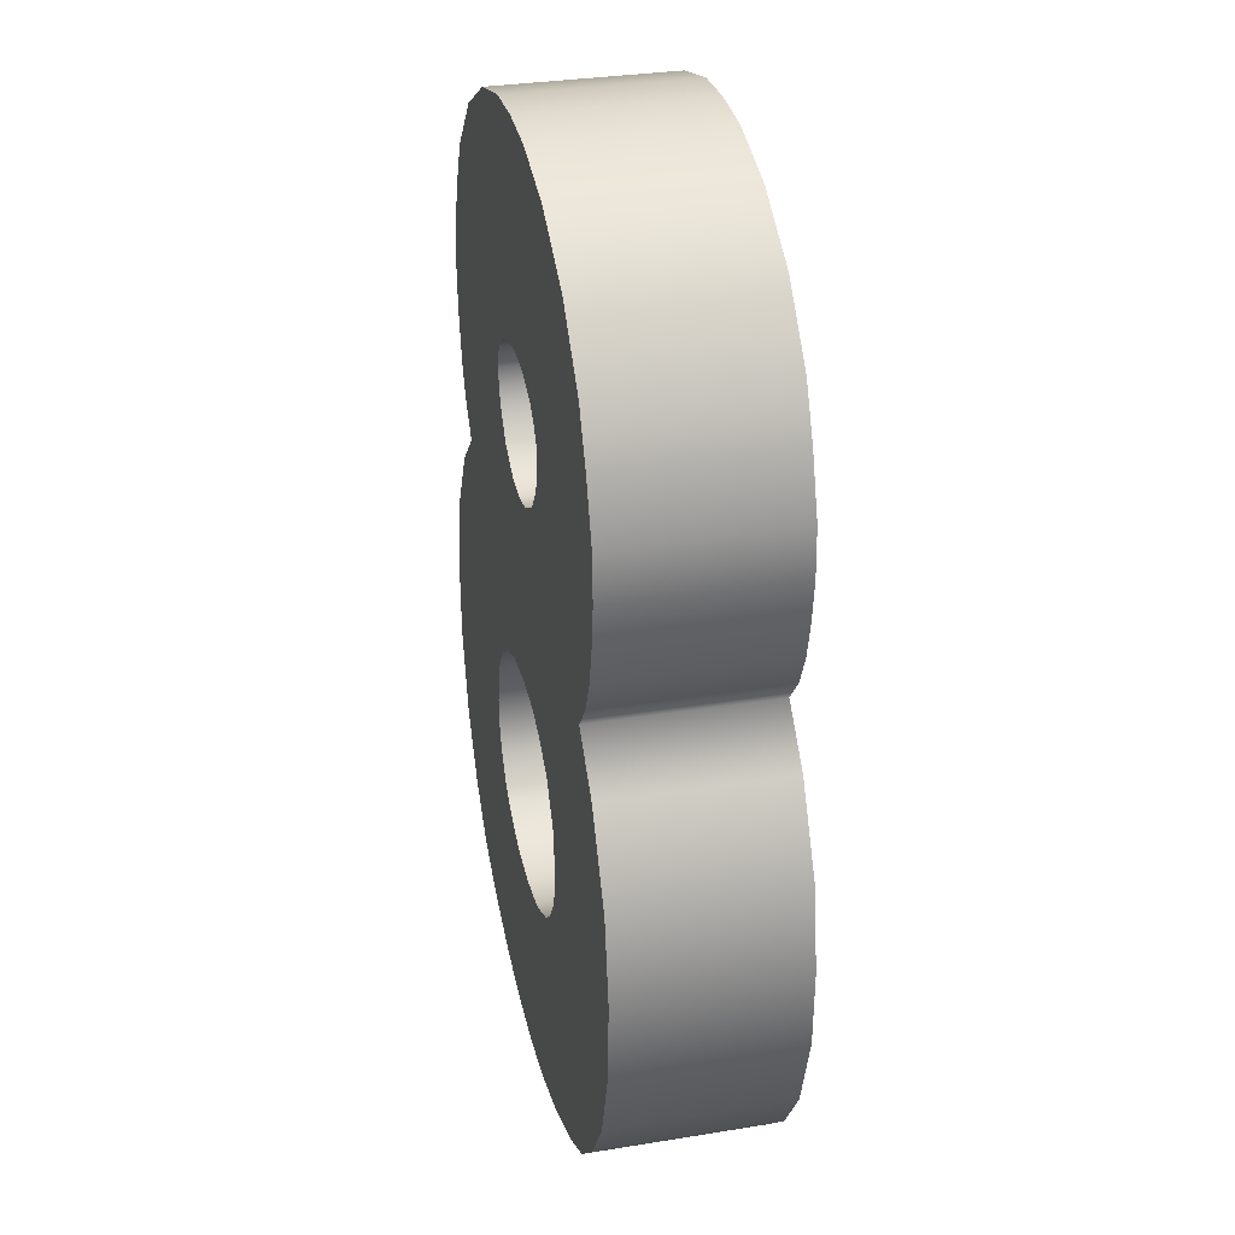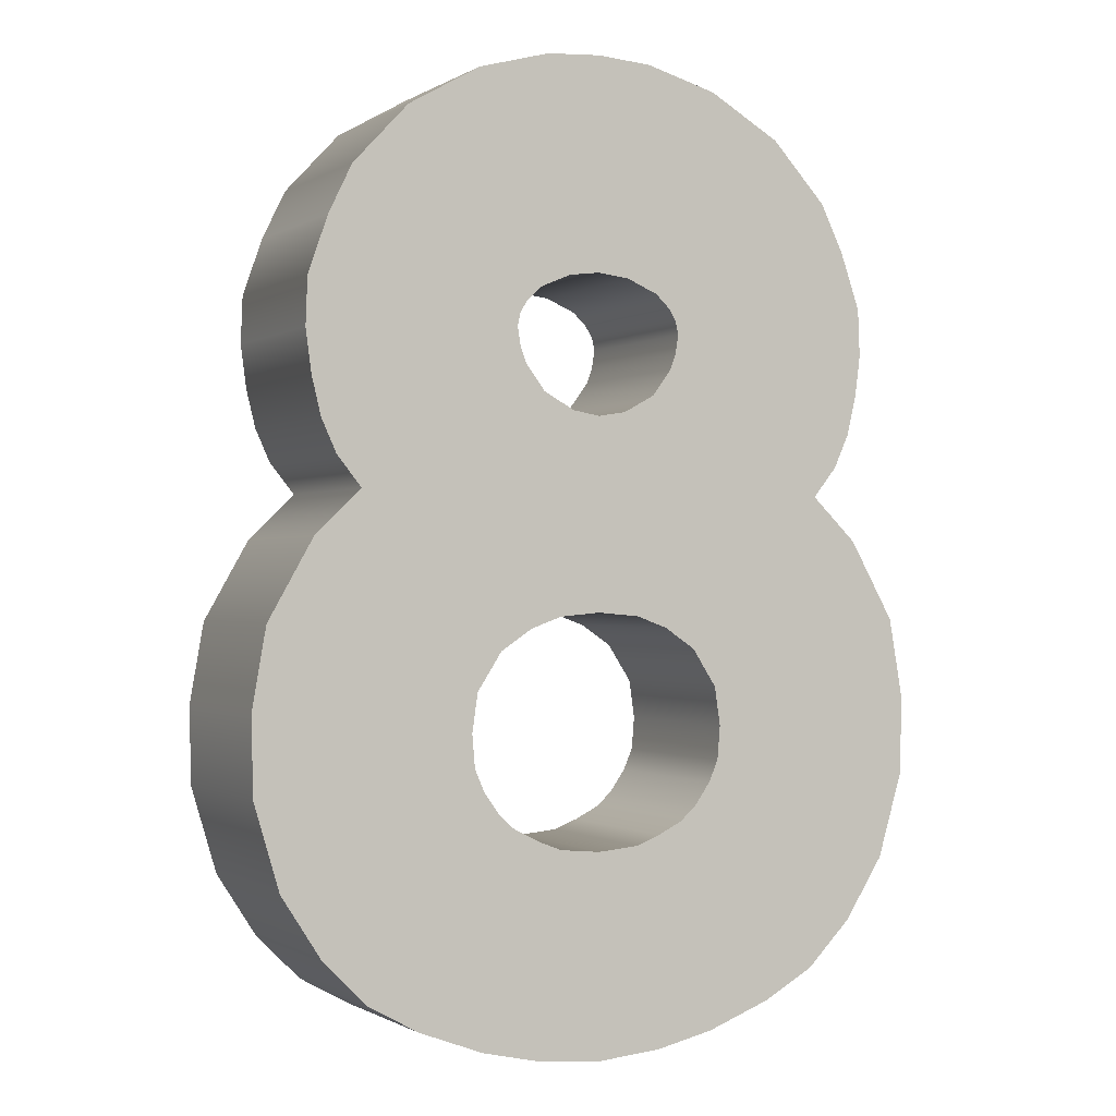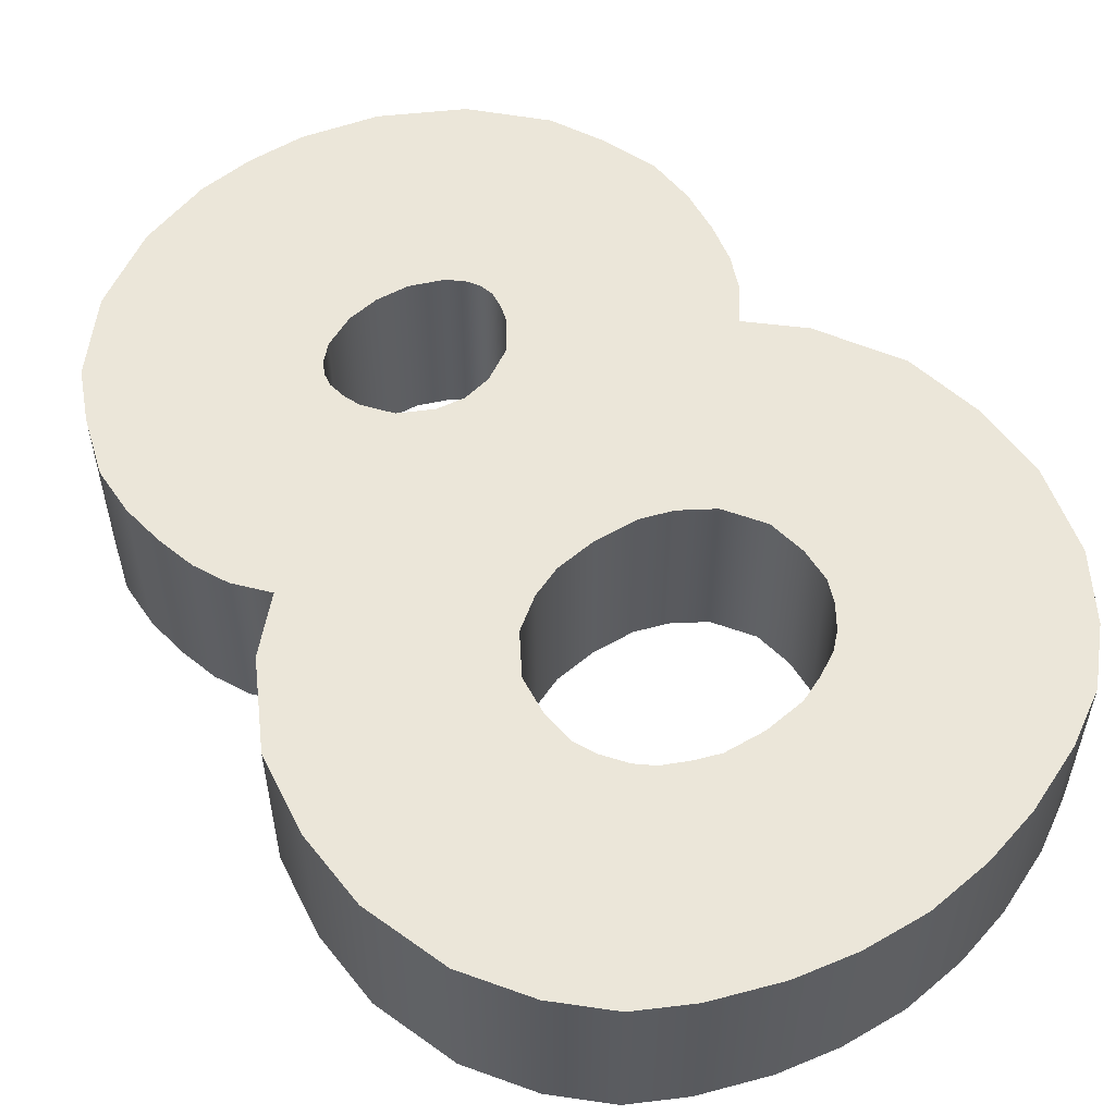
<metadata>
{"format":"obj","ext":"obj","renderer":"f3d","projection":"perspective","resolution":1024,"background":"white","views":[{"elev":32.2,"azim":-102.8,"up":"+Y"},{"elev":-0.7,"azim":-27.1,"up":"+Y"},{"elev":55.4,"azim":-36.3,"up":"+Z"}]}
</metadata>
<code>
g number_8
v 0.1962 0.4105 0.08582
v 0.1248 0.4513 -0.08582
v 0.1962 0.4105 -0.08582
v 0.1248 0.4513 0.08582
v 0.05427 0.4708 -0.08582
v 0.05427 0.4708 0.08582
v -0.0004639 0.4745 -0.08582
v -0.0004639 0.4745 0.08582
v -0.05427 0.4708 -0.08582
v -0.05427 0.4708 0.08582
v -0.1248 0.4513 -0.08582
v -0.1248 0.4513 0.08582
v -0.1962 0.4105 -0.08582
v -0.1962 0.4105 0.08582
v 0.1962 0.4105 -0.08582
v 0.251 0.3521 0.08582
v 0.1962 0.4105 0.08582
v 0.251 0.3521 -0.08582
v 0.2741 0.3048 0.08582
v 0.2741 0.3048 -0.08582
v 0.2936 0.2491 0.08582
v 0.2936 0.2491 -0.08582
v 0.2955 0.2027 0.08582
v 0.2955 0.2027 -0.08582
v 0.2899 0.161 0.08582
v 0.2899 0.161 -0.08582
v 0.2806 0.1229 0.08582
v 0.2806 0.1229 -0.08582
v 0.2658 0.09045 0.08582
v 0.2658 0.09045 -0.08582
v 0.2417 0.06077 0.08582
v 0.2417 0.06077 -0.08582
v 0.1025 -0.08767 -0.08582
v 0.0719 -0.06726 0.08582
v 0.1025 -0.08767 0.08582
v 0.0719 -0.06726 -0.08582
v 0.04128 -0.05613 0.08582
v 0.04128 -0.05613 -0.08582
v -0.0004639 -0.05242 0.08582
v -0.0004639 -0.05242 -0.08582
v -0.04128 -0.05613 0.08582
v -0.04128 -0.05613 -0.08582
v -0.0719 -0.06726 0.08582
v -0.0719 -0.06726 -0.08582
v -0.1025 -0.08767 0.08582
v -0.1025 -0.08767 -0.08582
v 0.1025 -0.08767 0.08582
v 0.1266 -0.1248 -0.08582
v 0.1025 -0.08767 -0.08582
v 0.1266 -0.1248 0.08582
v 0.1322 -0.1628 -0.08582
v 0.1322 -0.1628 0.08582
v 0.1294 -0.1953 -0.08582
v 0.1294 -0.1953 0.08582
v 0.1201 -0.2166 -0.08582
v 0.1201 -0.2166 0.08582
v 0.1044 -0.2389 -0.08582
v 0.1044 -0.2389 0.08582
v 0.2417 0.06077 -0.08582
v 0.2871 0.01716 0.08582
v 0.2417 0.06077 0.08582
v 0.2871 0.01716 -0.08582
v 0.3317 -0.06077 0.08582
v 0.3317 -0.06077 -0.08582
v 0.3456 -0.1396 0.08582
v 0.3456 -0.1396 -0.08582
v 0.3437 -0.2157 0.08582
v 0.3437 -0.2157 -0.08582
v 0.3437 -0.2157 -0.08582
v 0.3187 -0.2992 0.08582
v 0.3437 -0.2157 0.08582
v 0.3187 -0.2992 -0.08582
v 0.2797 -0.3595 0.08582
v 0.2797 -0.3595 -0.08582
v 0.2352 -0.404 0.08582
v 0.2352 -0.404 -0.08582
v 0.1044 -0.2389 0.08582
v 0.0886 -0.2528 -0.08582
v 0.1044 -0.2389 -0.08582
v 0.0886 -0.2528 0.08582
v 0.06448 -0.2649 -0.08582
v 0.06448 -0.2649 0.08582
v 0.04036 -0.2741 -0.08582
v 0.04036 -0.2741 0.08582
v -0.0004639 -0.2779 -0.08582
v -0.0004639 -0.2779 0.08582
v -0.04036 -0.2741 -0.08582
v -0.04036 -0.2741 0.08582
v -0.06448 -0.2649 -0.08582
v -0.06448 -0.2649 0.08582
v -0.0886 -0.2528 -0.08582
v -0.0886 -0.2528 0.08582
v -0.1044 -0.2389 -0.08582
v -0.1044 -0.2389 0.08582
v 0.2352 -0.404 -0.08582
v 0.1851 -0.4319 0.08582
v 0.2352 -0.404 0.08582
v 0.1851 -0.4319 -0.08582
v 0.1211 -0.456 0.08582
v 0.1211 -0.456 -0.08582
v 0.06355 -0.469 0.08582
v 0.06355 -0.469 -0.08582
v -0.0004639 -0.4745 0.08582
v -0.0004639 -0.4745 -0.08582
v -0.06355 -0.469 0.08582
v -0.06355 -0.469 -0.08582
v -0.1211 -0.456 0.08582
v -0.1211 -0.456 -0.08582
v -0.1851 -0.4319 0.08582
v -0.1851 -0.4319 -0.08582
v -0.2352 -0.404 -0.08582
v -0.2352 -0.404 0.08582
v -0.1962 0.4105 0.08582
v -0.251 0.3521 -0.08582
v -0.1962 0.4105 -0.08582
v -0.251 0.3521 0.08582
v -0.2741 0.3048 -0.08582
v -0.2741 0.3048 0.08582
v -0.2936 0.2491 -0.08582
v -0.2936 0.2491 0.08582
v -0.2955 0.2027 -0.08582
v -0.2955 0.2027 0.08582
v -0.2899 0.161 -0.08582
v -0.2899 0.161 0.08582
v -0.2806 0.1229 -0.08582
v -0.2806 0.1229 0.08582
v -0.2658 0.09045 -0.08582
v -0.2658 0.09045 0.08582
v -0.2417 0.06077 -0.08582
v -0.2417 0.06077 0.08582
v -0.2417 0.06077 0.08582
v -0.2871 0.01716 -0.08582
v -0.2417 0.06077 -0.08582
v -0.2871 0.01716 0.08582
v -0.3317 -0.06077 -0.08582
v -0.3317 -0.06077 0.08582
v -0.3456 -0.1396 -0.08582
v -0.3456 -0.1396 0.08582
v -0.3437 -0.2157 -0.08582
v -0.3437 -0.2157 0.08582
v -0.1025 -0.08767 -0.08582
v -0.1266 -0.1248 0.08582
v -0.1025 -0.08767 0.08582
v -0.1266 -0.1248 -0.08582
v -0.1322 -0.1628 0.08582
v -0.1322 -0.1628 -0.08582
v -0.1294 -0.1953 0.08582
v -0.1294 -0.1953 -0.08582
v -0.1201 -0.2166 0.08582
v -0.1201 -0.2166 -0.08582
v -0.1044 -0.2389 0.08582
v -0.1044 -0.2389 -0.08582
v -0.3187 -0.2992 0.08582
v -0.3437 -0.2157 -0.08582
v -0.3437 -0.2157 0.08582
v -0.3187 -0.2992 -0.08582
v -0.2797 -0.3595 -0.08582
v -0.2797 -0.3595 0.08582
v -0.2352 -0.404 0.08582
v -0.2352 -0.404 -0.08582
v 0.06169 0.2519 -0.08582
v 0.07561 0.2389 0.08582
v 0.07561 0.2389 -0.08582
v 0.06169 0.2519 0.08582
v 0.03108 0.2649 -0.08582
v 0.03108 0.2649 0.08582
v -0.0004639 0.2686 -0.08582
v -0.0004639 0.2686 0.08582
v -0.03108 0.2649 -0.08582
v -0.03108 0.2649 0.08582
v -0.06169 0.2519 -0.08582
v -0.06169 0.2519 0.08582
v -0.07561 0.2389 -0.08582
v -0.07561 0.2389 0.08582
v 0.08303 0.2268 0.08582
v 0.07561 0.2389 -0.08582
v 0.07561 0.2389 0.08582
v 0.08303 0.2268 -0.08582
v 0.08582 0.2138 0.08582
v 0.08582 0.2138 -0.08582
v 0.08303 0.1962 0.08582
v 0.08303 0.1962 -0.08582
v 0.07747 0.1804 0.08582
v 0.07747 0.1804 -0.08582
v 0.05798 0.1545 0.08582
v 0.05798 0.1545 -0.08582
v 0.02737 0.1378 0.08582
v 0.05798 0.1545 -0.08582
v 0.05798 0.1545 0.08582
v 0.02737 0.1378 -0.08582
v -0.0004639 0.1331 0.08582
v -0.0004639 0.1331 -0.08582
v -0.02737 0.1378 0.08582
v -0.02737 0.1378 -0.08582
v -0.05798 0.1545 0.08582
v -0.05798 0.1545 -0.08582
v -0.08303 0.2268 -0.08582
v -0.07561 0.2389 0.08582
v -0.07561 0.2389 -0.08582
v -0.08303 0.2268 0.08582
v -0.08582 0.2138 -0.08582
v -0.08582 0.2138 0.08582
v -0.08303 0.1962 -0.08582
v -0.08303 0.1962 0.08582
v -0.07747 0.1804 -0.08582
v -0.07747 0.1804 0.08582
v -0.05798 0.1545 -0.08582
v -0.05798 0.1545 0.08582
v 0.05427 0.4708 0.08582
v -0.0004639 0.2686 0.08582
v -0.0004639 0.4745 0.08582
v -0.05427 0.4708 0.08582
v 0.03108 0.2649 0.08582
v -0.03108 0.2649 0.08582
v 0.1248 0.4513 0.08582
v -0.1248 0.4513 0.08582
v 0.06169 0.2519 0.08582
v -0.06169 0.2519 0.08582
v 0.1962 0.4105 0.08582
v 0.07561 0.2389 0.08582
v -0.1962 0.4105 0.08582
v -0.07561 0.2389 0.08582
v 0.08303 0.2268 0.08582
v -0.08303 0.2268 0.08582
v 0.251 0.3521 0.08582
v -0.251 0.3521 0.08582
v 0.2741 0.3048 0.08582
v 0.2936 0.2491 0.08582
v -0.2741 0.3048 0.08582
v -0.2936 0.2491 0.08582
v 0.2955 0.2027 0.08582
v 0.08582 0.2138 0.08582
v -0.2955 0.2027 0.08582
v -0.08582 0.2138 0.08582
v 0.08303 0.1962 0.08582
v 0.2899 0.161 0.08582
v 0.2806 0.1229 0.08582
v -0.08303 0.1962 0.08582
v -0.2899 0.161 0.08582
v -0.2806 0.1229 0.08582
v 0.07747 0.1804 0.08582
v 0.2658 0.09045 0.08582
v -0.07747 0.1804 0.08582
v -0.2658 0.09045 0.08582
v 0.2417 0.06077 0.08582
v -0.2417 0.06077 0.08582
v 0.05798 0.1545 0.08582
v -0.05798 0.1545 0.08582
v 0.0719 -0.06726 0.08582
v 0.2871 0.01716 0.08582
v 0.02737 0.1378 0.08582
v 0.1025 -0.08767 0.08582
v 0.04128 -0.05613 0.08582
v 0.3317 -0.06077 0.08582
v 0.1266 -0.1248 0.08582
v 0.1322 -0.1628 0.08582
v 0.3456 -0.1396 0.08582
v 0.1294 -0.1953 0.08582
v 0.3437 -0.2157 0.08582
v -0.0004639 -0.05242 0.08582
v -0.0004639 0.1331 0.08582
v 0.1201 -0.2166 0.08582
v 0.3187 -0.2992 0.08582
v 0.2797 -0.3595 0.08582
v -0.02737 0.1378 0.08582
v -0.04128 -0.05613 0.08582
v 0.1044 -0.2389 0.08582
v 0.2352 -0.404 0.08582
v -0.0719 -0.06726 0.08582
v 0.1851 -0.4319 0.08582
v 0.0886 -0.2528 0.08582
v 0.06448 -0.2649 0.08582
v 0.1211 -0.456 0.08582
v 0.04036 -0.2741 0.08582
v 0.06355 -0.469 0.08582
v -0.2871 0.01716 0.08582
v -0.1025 -0.08767 0.08582
v -0.0004639 -0.2779 0.08582
v -0.0004639 -0.4745 0.08582
v -0.06355 -0.469 0.08582
v -0.04036 -0.2741 0.08582
v -0.1211 -0.456 0.08582
v -0.06448 -0.2649 0.08582
v -0.3317 -0.06077 0.08582
v -0.1266 -0.1248 0.08582
v -0.1322 -0.1628 0.08582
v -0.3456 -0.1396 0.08582
v -0.1294 -0.1953 0.08582
v -0.3437 -0.2157 0.08582
v -0.1851 -0.4319 0.08582
v -0.0886 -0.2528 0.08582
v -0.1201 -0.2166 0.08582
v -0.3187 -0.2992 0.08582
v -0.2797 -0.3595 0.08582
v -0.1044 -0.2389 0.08582
v -0.2352 -0.404 0.08582
v 0.1962 0.4105 -0.08582
v 0.06169 0.2519 -0.08582
v 0.07561 0.2389 -0.08582
v 0.08303 0.2268 -0.08582
v 0.1248 0.4513 -0.08582
v 0.03108 0.2649 -0.08582
v 0.05427 0.4708 -0.08582
v 0.251 0.3521 -0.08582
v -0.0004639 0.2686 -0.08582
v -0.0004639 0.4745 -0.08582
v -0.05427 0.4708 -0.08582
v -0.03108 0.2649 -0.08582
v -0.1248 0.4513 -0.08582
v -0.06169 0.2519 -0.08582
v 0.2741 0.3048 -0.08582
v 0.2936 0.2491 -0.08582
v -0.1962 0.4105 -0.08582
v -0.07561 0.2389 -0.08582
v 0.2955 0.2027 -0.08582
v 0.08582 0.2138 -0.08582
v -0.08303 0.2268 -0.08582
v 0.08303 0.1962 -0.08582
v 0.2899 0.161 -0.08582
v 0.2806 0.1229 -0.08582
v -0.251 0.3521 -0.08582
v 0.07747 0.1804 -0.08582
v 0.2658 0.09045 -0.08582
v -0.2741 0.3048 -0.08582
v -0.2936 0.2491 -0.08582
v 0.2417 0.06077 -0.08582
v -0.2955 0.2027 -0.08582
v -0.08582 0.2138 -0.08582
v -0.08303 0.1962 -0.08582
v -0.2899 0.161 -0.08582
v -0.2806 0.1229 -0.08582
v -0.07747 0.1804 -0.08582
v -0.2658 0.09045 -0.08582
v -0.2417 0.06077 -0.08582
v 0.05798 0.1545 -0.08582
v -0.05798 0.1545 -0.08582
v 0.0719 -0.06726 -0.08582
v 0.2871 0.01716 -0.08582
v 0.02737 0.1378 -0.08582
v 0.1025 -0.08767 -0.08582
v 0.04128 -0.05613 -0.08582
v 0.3317 -0.06077 -0.08582
v 0.1266 -0.1248 -0.08582
v 0.1322 -0.1628 -0.08582
v 0.3456 -0.1396 -0.08582
v 0.1294 -0.1953 -0.08582
v 0.3437 -0.2157 -0.08582
v -0.0004639 -0.05242 -0.08582
v -0.0004639 0.1331 -0.08582
v 0.1201 -0.2166 -0.08582
v 0.3187 -0.2992 -0.08582
v 0.2797 -0.3595 -0.08582
v -0.02737 0.1378 -0.08582
v -0.04128 -0.05613 -0.08582
v 0.1044 -0.2389 -0.08582
v 0.2352 -0.404 -0.08582
v -0.0719 -0.06726 -0.08582
v 0.1851 -0.4319 -0.08582
v 0.0886 -0.2528 -0.08582
v 0.06448 -0.2649 -0.08582
v 0.1211 -0.456 -0.08582
v 0.04036 -0.2741 -0.08582
v 0.06355 -0.469 -0.08582
v -0.2871 0.01716 -0.08582
v -0.1025 -0.08767 -0.08582
v -0.0004639 -0.2779 -0.08582
v -0.0004639 -0.4745 -0.08582
v -0.06355 -0.469 -0.08582
v -0.04036 -0.2741 -0.08582
v -0.1211 -0.456 -0.08582
v -0.06448 -0.2649 -0.08582
v -0.3317 -0.06077 -0.08582
v -0.1266 -0.1248 -0.08582
v -0.1322 -0.1628 -0.08582
v -0.3456 -0.1396 -0.08582
v -0.1294 -0.1953 -0.08582
v -0.3437 -0.2157 -0.08582
v -0.1851 -0.4319 -0.08582
v -0.0886 -0.2528 -0.08582
v -0.1201 -0.2166 -0.08582
v -0.3187 -0.2992 -0.08582
v -0.2797 -0.3595 -0.08582
v -0.1044 -0.2389 -0.08582
v -0.2352 -0.404 -0.08582
g number_8_0
f 3 2 1
f 4 1 2
f 2 5 4
f 6 4 5
f 5 7 6
f 8 6 7
f 7 9 8
f 10 8 9
f 9 11 10
f 12 10 11
f 11 13 12
f 14 12 13
f 17 16 15
f 18 15 16
f 16 19 18
f 20 18 19
f 19 21 20
f 22 20 21
f 21 23 22
f 24 22 23
f 23 25 24
f 26 24 25
f 25 27 26
f 28 26 27
f 27 29 28
f 30 28 29
f 29 31 30
f 32 30 31
f 35 34 33
f 36 33 34
f 34 37 36
f 38 36 37
f 37 39 38
f 40 38 39
f 39 41 40
f 42 40 41
f 41 43 42
f 44 42 43
f 43 45 44
f 46 44 45
f 49 48 47
f 50 47 48
f 48 51 50
f 52 50 51
f 51 53 52
f 54 52 53
f 53 55 54
f 56 54 55
f 55 57 56
f 58 56 57
f 61 60 59
f 62 59 60
f 60 63 62
f 64 62 63
f 63 65 64
f 66 64 65
f 65 67 66
f 68 66 67
f 71 70 69
f 72 69 70
f 70 73 72
f 74 72 73
f 73 75 74
f 76 74 75
f 79 78 77
f 80 77 78
f 78 81 80
f 82 80 81
f 81 83 82
f 84 82 83
f 83 85 84
f 86 84 85
f 85 87 86
f 88 86 87
f 87 89 88
f 90 88 89
f 89 91 90
f 92 90 91
f 91 93 92
f 94 92 93
f 97 96 95
f 98 95 96
f 96 99 98
f 100 98 99
f 99 101 100
f 102 100 101
f 101 103 102
f 104 102 103
f 103 105 104
f 106 104 105
f 105 107 106
f 108 106 107
f 107 109 108
f 110 108 109
f 110 109 111
f 112 111 109
f 115 114 113
f 116 113 114
f 114 117 116
f 118 116 117
f 117 119 118
f 120 118 119
f 119 121 120
f 122 120 121
f 121 123 122
f 124 122 123
f 123 125 124
f 126 124 125
f 125 127 126
f 128 126 127
f 127 129 128
f 130 128 129
f 133 132 131
f 134 131 132
f 132 135 134
f 136 134 135
f 135 137 136
f 138 136 137
f 137 139 138
f 140 138 139
f 143 142 141
f 144 141 142
f 142 145 144
f 146 144 145
f 145 147 146
f 148 146 147
f 147 149 148
f 150 148 149
f 149 151 150
f 152 150 151
f 155 154 153
f 156 153 154
f 156 157 153
f 158 153 157
f 158 157 159
f 160 159 157
f 163 162 161
f 164 161 162
f 161 164 165
f 166 165 164
f 165 166 167
f 168 167 166
f 167 168 169
f 170 169 168
f 169 170 171
f 172 171 170
f 171 172 173
f 174 173 172
f 177 176 175
f 178 175 176
f 175 178 179
f 180 179 178
f 179 180 181
f 182 181 180
f 181 182 183
f 184 183 182
f 183 184 185
f 186 185 184
f 189 188 187
f 190 187 188
f 187 190 191
f 192 191 190
f 191 192 193
f 194 193 192
f 193 194 195
f 196 195 194
f 199 198 197
f 200 197 198
f 197 200 201
f 202 201 200
f 201 202 203
f 204 203 202
f 203 204 205
f 206 205 204
f 205 206 207
f 208 207 206
f 211 210 209
f 211 212 210
f 213 209 210
f 214 210 212
f 209 213 215
f 212 216 214
f 217 215 213
f 218 214 216
f 215 217 219
f 220 219 217
f 216 221 218
f 222 218 221
f 220 223 219
f 222 221 224
f 225 219 223
f 226 224 221
f 227 225 223
f 228 227 223
f 226 229 224
f 229 230 224
f 228 223 231
f 232 231 223
f 230 233 224
f 234 224 233
f 232 235 231
f 236 231 235
f 235 237 236
f 234 233 238
f 239 238 233
f 240 238 239
f 235 241 237
f 242 237 241
f 238 240 243
f 244 243 240
f 245 242 241
f 244 246 243
f 247 245 241
f 246 248 243
f 245 247 249
f 245 249 250
f 251 249 247
f 252 250 249
f 249 251 253
f 250 252 254
f 255 254 252
f 255 256 254
f 257 254 256
f 256 258 257
f 259 257 258
f 253 251 260
f 261 260 251
f 258 262 259
f 263 259 262
f 263 262 264
f 261 265 260
f 266 260 265
f 267 264 262
f 268 264 267
f 265 269 266
f 268 267 270
f 271 270 267
f 271 272 270
f 273 270 272
f 272 274 273
f 275 273 274
f 265 248 269
f 246 269 248
f 246 276 269
f 277 269 276
f 274 278 275
f 279 275 278
f 279 278 280
f 281 280 278
f 280 281 282
f 283 282 281
f 276 284 277
f 285 277 284
f 285 284 286
f 287 286 284
f 286 287 288
f 289 288 287
f 282 283 290
f 291 290 283
f 288 289 292
f 293 292 289
f 293 294 292
f 291 295 290
f 295 292 294
f 296 290 295
f 294 296 295
f 299 298 297
f 299 297 300
f 301 297 298
f 298 302 301
f 303 301 302
f 304 300 297
f 302 305 303
f 306 303 305
f 306 305 307
f 308 307 305
f 307 308 309
f 310 309 308
f 304 311 300
f 311 312 300
f 309 310 313
f 314 313 310
f 312 315 300
f 316 300 315
f 314 317 313
f 316 315 318
f 319 318 315
f 320 318 319
f 321 313 317
f 318 320 322
f 323 322 320
f 324 321 317
f 325 324 317
f 323 326 322
f 325 317 327
f 328 327 317
f 328 329 327
f 330 327 329
f 329 331 330
f 329 332 331
f 333 331 332
f 334 333 332
f 326 335 322
f 336 334 332
f 326 337 335
f 326 338 337
f 339 335 337
f 340 337 338
f 339 337 341
f 338 342 340
f 343 340 342
f 343 342 344
f 345 344 342
f 344 345 346
f 347 346 345
f 341 348 339
f 349 339 348
f 346 347 350
f 351 350 347
f 351 352 350
f 349 348 353
f 354 353 348
f 355 350 352
f 352 356 355
f 357 353 354
f 356 358 355
f 359 355 358
f 359 358 360
f 361 360 358
f 360 361 362
f 363 362 361
f 353 357 336
f 334 336 357
f 334 357 364
f 365 364 357
f 362 363 366
f 367 366 363
f 367 368 366
f 369 366 368
f 368 370 369
f 371 369 370
f 364 365 372
f 373 372 365
f 373 374 372
f 375 372 374
f 374 376 375
f 377 375 376
f 370 378 371
f 379 371 378
f 376 380 377
f 381 377 380
f 381 380 382
f 379 378 383
f 383 382 380
f 384 383 378
f 384 382 383

</code>
